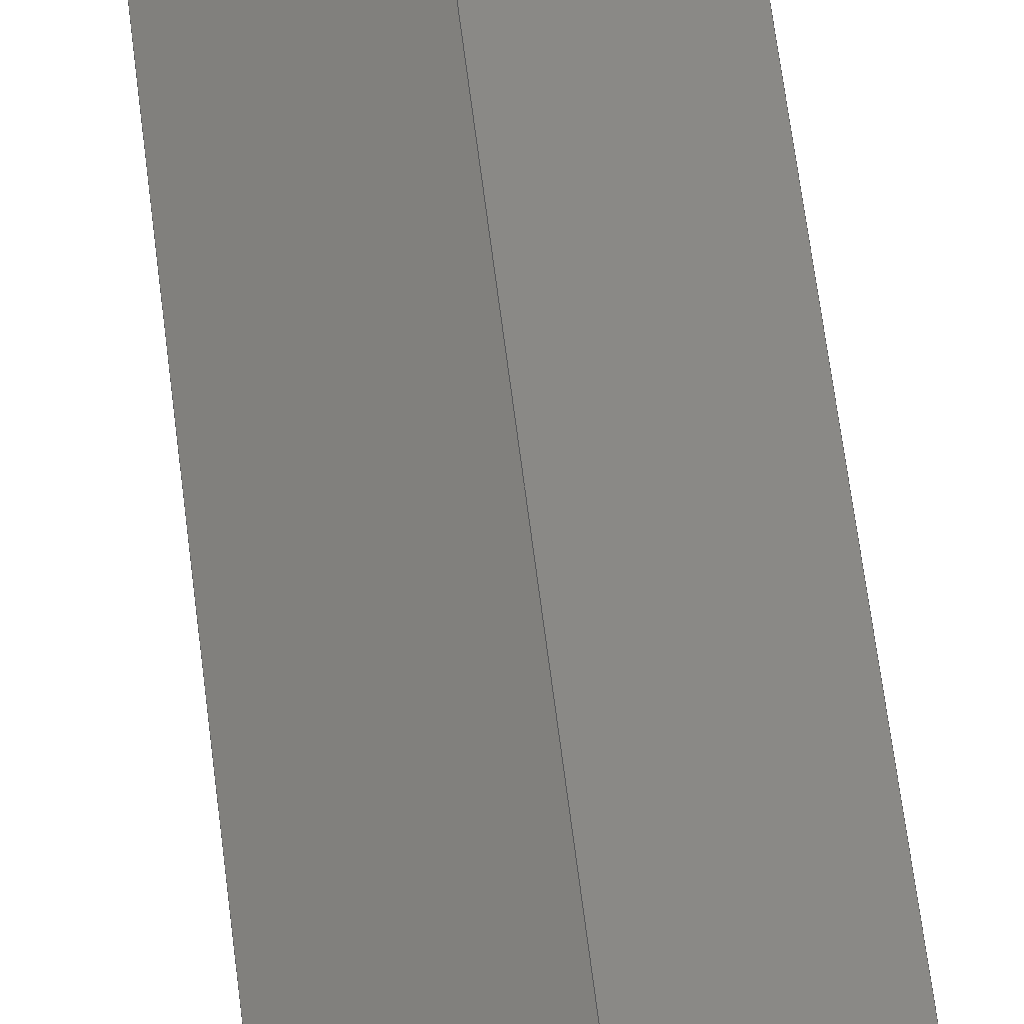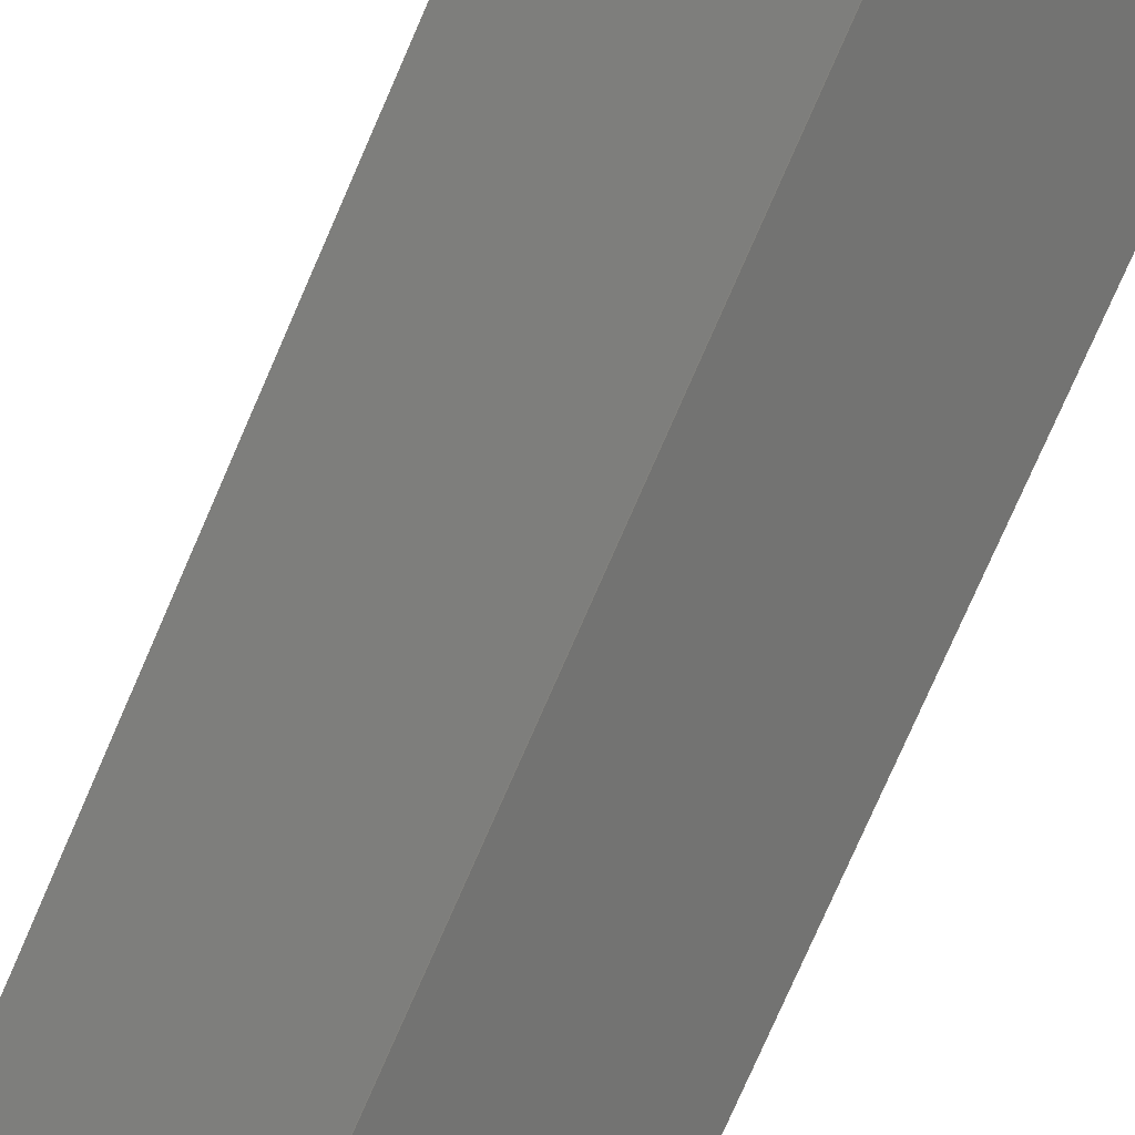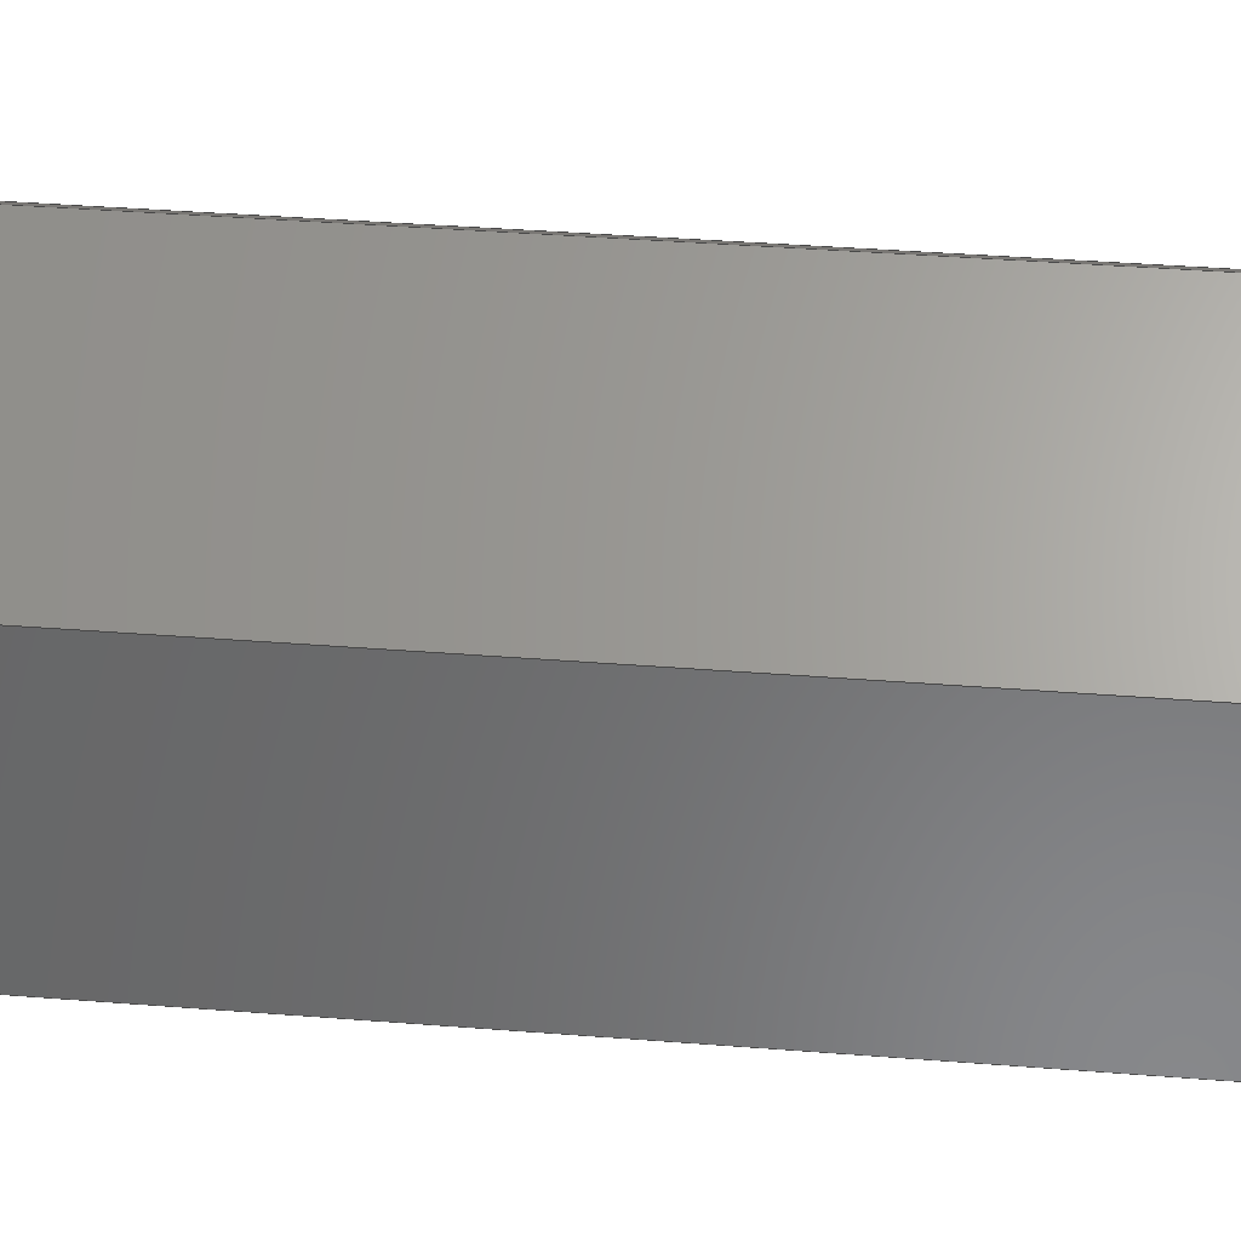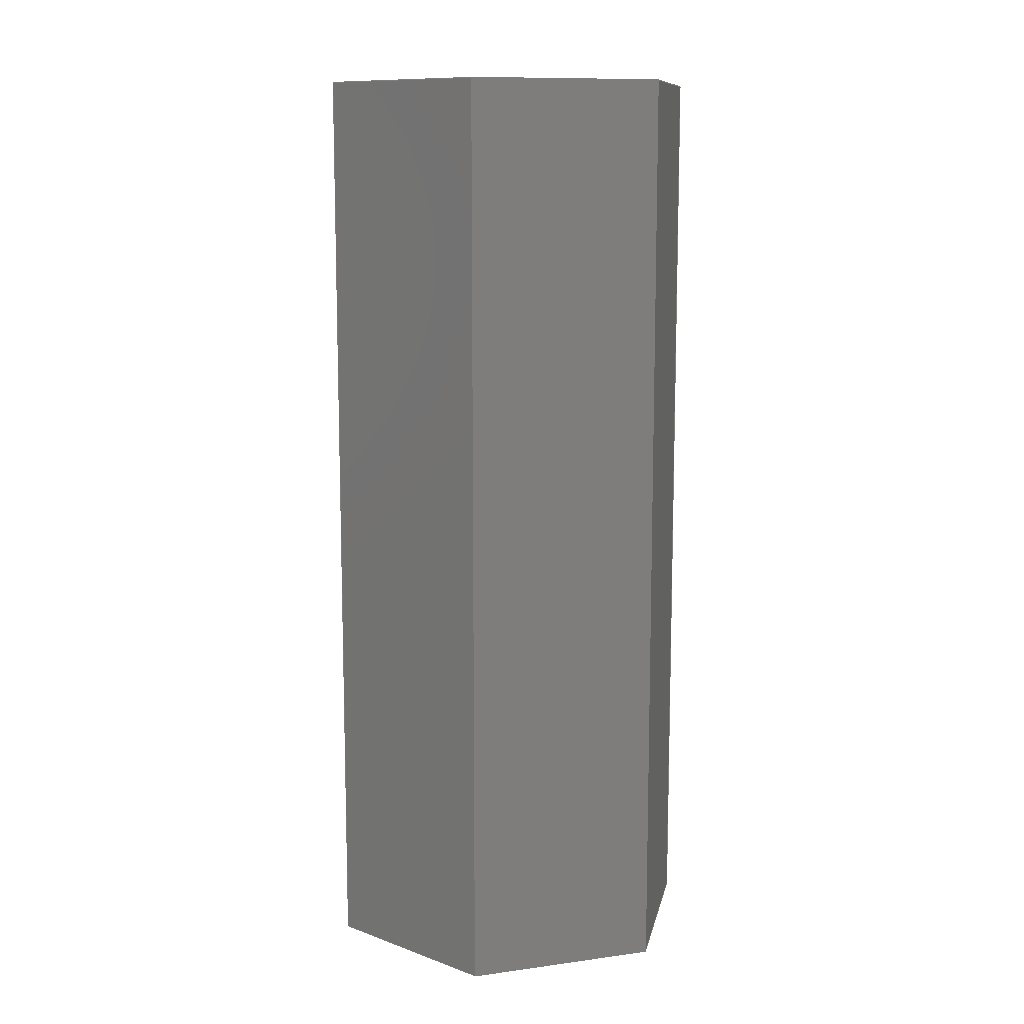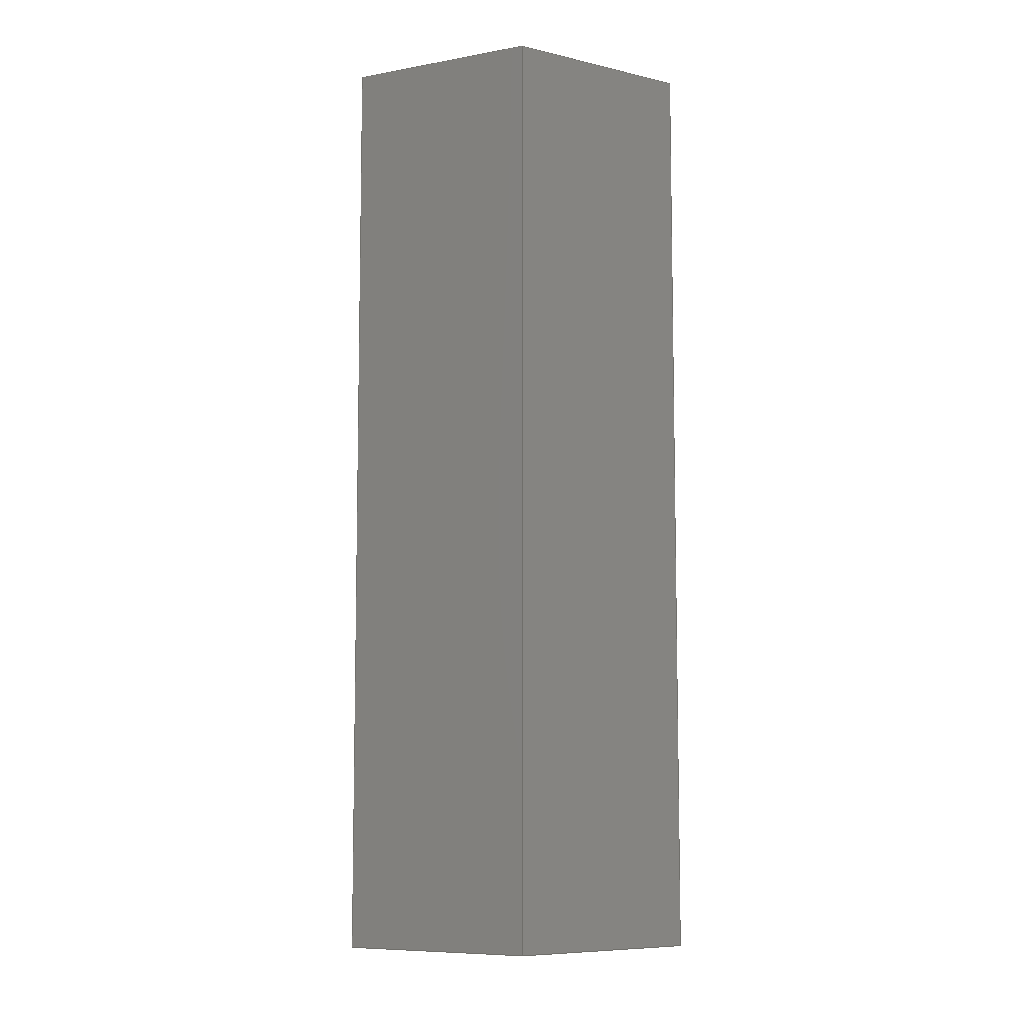
<metadata>
{"format":"step","ext":"stp","renderer":"f3d","projection":"perspective","resolution":1024,"background":"white","views":[{"elev":73.2,"azim":-7.5,"up":"+Y"},{"elev":-78.7,"azim":-23.7,"up":"+Y"},{"elev":35.0,"azim":96.2,"up":"+Y"},{"elev":11.0,"azim":-48.5,"up":"+Z"},{"elev":-8.0,"azim":116.9,"up":"+Z"}]}
</metadata>
<code>
ISO-10303-21;
DATA;
#1=(NAMED_UNIT(*)PLANE_ANGLE_UNIT()SI_UNIT($,.RADIAN.));
#2=PLANE_ANGLE_MEASURE_WITH_UNIT(PLANE_ANGLE_MEASURE(0.01745),#1);
#3=(CONVERSION_BASED_UNIT('DEGREE',#2)NAMED_UNIT(#4)PLANE_ANGLE_UNIT());
#4=DIMENSIONAL_EXPONENTS(0,0,0,0,0,0,0);
#5=(NAMED_UNIT(*)SI_UNIT($,.STERADIAN.)SOLID_ANGLE_UNIT());
#6=(LENGTH_UNIT()NAMED_UNIT(*)SI_UNIT(.CENTI.,.METRE.));
#7=UNCERTAINTY_MEASURE_WITH_UNIT(LENGTH_MEASURE(1e-06),#6,'DISTANCE_ACCURACY_VALUE','Maximum Tolerance applied to model');
#8=(GEOMETRIC_REPRESENTATION_CONTEXT(3)GLOBAL_UNCERTAINTY_ASSIGNED_CONTEXT((#7))GLOBAL_UNIT_ASSIGNED_CONTEXT((#6,#3,#5))REPRESENTATION_CONTEXT('','Standoff-Nylon-M3-15'));
#9=CARTESIAN_POINT('',(0,0,0));
#10=DIRECTION('',(0,0,1));
#11=DIRECTION('',(1,0,0));
#12=AXIS2_PLACEMENT_3D('',#9,#10,#11);
#13=CARTESIAN_POINT('',(-0,0,-1.716));
#14=DIRECTION('',(0,0,1));
#15=DIRECTION('',(1,0,-0));
#16=AXIS2_PLACEMENT_3D('',#13,#14,#15);
#17=CYLINDRICAL_SURFACE('',#16,0.13);
#18=CARTESIAN_POINT('',(-0.13,0,0));
#19=VERTEX_POINT('',#18);
#20=CARTESIAN_POINT('',(-0.13,0,-1.5));
#21=VERTEX_POINT('',#20);
#22=CARTESIAN_POINT('',(-0.13,0,0));
#23=DIRECTION('',(-0,-0,-1));
#24=VECTOR('',#23,1.5);
#25=LINE('',#22,#24);
#26=EDGE_CURVE('',#19,#21,#25,.T.);
#27=ORIENTED_EDGE('',*,*,#26,.F.);
#28=CARTESIAN_POINT('',(-0,0,0));
#29=DIRECTION('',(0,0,-1));
#30=DIRECTION('',(1,0,0));
#31=AXIS2_PLACEMENT_3D('',#28,#29,#30);
#32=CIRCLE('',#31,0.13);
#33=EDGE_CURVE('',#19,#19,#32,.T.);
#34=ORIENTED_EDGE('',*,*,#33,.F.);
#35=ORIENTED_EDGE('',*,*,#26,.T.);
#36=CARTESIAN_POINT('',(-0,0,-1.5));
#37=DIRECTION('',(0,0,1));
#38=DIRECTION('',(1,0,-0));
#39=AXIS2_PLACEMENT_3D('',#36,#37,#38);
#40=CIRCLE('',#39,0.13);
#41=EDGE_CURVE('',#21,#21,#40,.T.);
#42=ORIENTED_EDGE('',*,*,#41,.F.);
#43=EDGE_LOOP('',(#27,#34,#35,#42));
#44=FACE_BOUND('',#43,.T.);
#45=ADVANCED_FACE('',(#44),#17,.F.);
#46=CARTESIAN_POINT('',(0.1363,-0.236,0));
#47=DIRECTION('',(0.5,-0.866,0));
#48=DIRECTION('',(-0.866,-0.5,0));
#49=AXIS2_PLACEMENT_3D('',#46,#47,#48);
#50=PLANE('',#49);
#51=CARTESIAN_POINT('',(-0,-0.3147,-1.5));
#52=VERTEX_POINT('',#51);
#53=CARTESIAN_POINT('',(0.2725,-0.1573,-1.5));
#54=VERTEX_POINT('',#53);
#55=CARTESIAN_POINT('',(-1.069e+04,-6173,-1.5));
#56=DIRECTION('',(0.866,0.5,0));
#57=VECTOR('',#56,2.469e+04);
#58=LINE('',#55,#57);
#59=EDGE_CURVE('',#52,#54,#58,.T.);
#60=ORIENTED_EDGE('',*,*,#59,.T.);
#61=CARTESIAN_POINT('',(0.2725,-0.1573,0));
#62=VERTEX_POINT('',#61);
#63=CARTESIAN_POINT('',(0.2725,-0.1573,1.234e+04));
#64=DIRECTION('',(0,0,-1));
#65=VECTOR('',#64,2.469e+04);
#66=LINE('',#63,#65);
#67=EDGE_CURVE('',#62,#54,#66,.T.);
#68=ORIENTED_EDGE('',*,*,#67,.F.);
#69=CARTESIAN_POINT('',(-0,-0.3147,0));
#70=VERTEX_POINT('',#69);
#71=CARTESIAN_POINT('',(-1.069e+04,-6173,0));
#72=DIRECTION('',(0.866,0.5,0));
#73=VECTOR('',#72,2.469e+04);
#74=LINE('',#71,#73);
#75=EDGE_CURVE('',#70,#62,#74,.T.);
#76=ORIENTED_EDGE('',*,*,#75,.F.);
#77=CARTESIAN_POINT('',(-0,-0.3147,1.234e+04));
#78=DIRECTION('',(0,0,-1));
#79=VECTOR('',#78,2.469e+04);
#80=LINE('',#77,#79);
#81=EDGE_CURVE('',#70,#52,#80,.T.);
#82=ORIENTED_EDGE('',*,*,#81,.T.);
#83=EDGE_LOOP('',(#60,#68,#76,#82));
#84=FACE_BOUND('',#83,.T.);
#85=ADVANCED_FACE('',(#84),#50,.T.);
#86=CARTESIAN_POINT('',(0.2725,-0,0));
#87=DIRECTION('',(1,-0,0));
#88=DIRECTION('',(-0,-1,0));
#89=AXIS2_PLACEMENT_3D('',#86,#87,#88);
#90=PLANE('',#89);
#91=CARTESIAN_POINT('',(0.2725,0.1573,-1.5));
#92=VERTEX_POINT('',#91);
#93=CARTESIAN_POINT('',(0.2725,-1.235e+04,-1.5));
#94=DIRECTION('',(0,1,0));
#95=VECTOR('',#94,2.469e+04);
#96=LINE('',#93,#95);
#97=EDGE_CURVE('',#54,#92,#96,.T.);
#98=ORIENTED_EDGE('',*,*,#97,.T.);
#99=CARTESIAN_POINT('',(0.2725,0.1573,0));
#100=VERTEX_POINT('',#99);
#101=CARTESIAN_POINT('',(0.2725,0.1573,1.234e+04));
#102=DIRECTION('',(0,0,-1));
#103=VECTOR('',#102,2.469e+04);
#104=LINE('',#101,#103);
#105=EDGE_CURVE('',#100,#92,#104,.T.);
#106=ORIENTED_EDGE('',*,*,#105,.F.);
#107=CARTESIAN_POINT('',(0.2725,-1.235e+04,0));
#108=DIRECTION('',(0,1,0));
#109=VECTOR('',#108,2.469e+04);
#110=LINE('',#107,#109);
#111=EDGE_CURVE('',#62,#100,#110,.T.);
#112=ORIENTED_EDGE('',*,*,#111,.F.);
#113=ORIENTED_EDGE('',*,*,#67,.T.);
#114=EDGE_LOOP('',(#98,#106,#112,#113));
#115=FACE_BOUND('',#114,.T.);
#116=ADVANCED_FACE('',(#115),#90,.T.);
#117=CARTESIAN_POINT('',(0.1363,0.236,0));
#118=DIRECTION('',(0.5,0.866,0));
#119=DIRECTION('',(0.866,-0.5,0));
#120=AXIS2_PLACEMENT_3D('',#117,#118,#119);
#121=PLANE('',#120);
#122=CARTESIAN_POINT('',(0,0.3147,-1.5));
#123=VERTEX_POINT('',#122);
#124=CARTESIAN_POINT('',(1.069e+04,-6172,-1.5));
#125=DIRECTION('',(-0.866,0.5,0));
#126=VECTOR('',#125,2.469e+04);
#127=LINE('',#124,#126);
#128=EDGE_CURVE('',#92,#123,#127,.T.);
#129=ORIENTED_EDGE('',*,*,#128,.T.);
#130=CARTESIAN_POINT('',(0,0.3147,0));
#131=VERTEX_POINT('',#130);
#132=CARTESIAN_POINT('',(0,0.3147,1.234e+04));
#133=DIRECTION('',(0,0,-1));
#134=VECTOR('',#133,2.469e+04);
#135=LINE('',#132,#134);
#136=EDGE_CURVE('',#131,#123,#135,.T.);
#137=ORIENTED_EDGE('',*,*,#136,.F.);
#138=CARTESIAN_POINT('',(1.069e+04,-6172,0));
#139=DIRECTION('',(-0.866,0.5,0));
#140=VECTOR('',#139,2.469e+04);
#141=LINE('',#138,#140);
#142=EDGE_CURVE('',#100,#131,#141,.T.);
#143=ORIENTED_EDGE('',*,*,#142,.F.);
#144=ORIENTED_EDGE('',*,*,#105,.T.);
#145=EDGE_LOOP('',(#129,#137,#143,#144));
#146=FACE_BOUND('',#145,.T.);
#147=ADVANCED_FACE('',(#146),#121,.T.);
#148=CARTESIAN_POINT('',(-0.1363,0.236,0));
#149=DIRECTION('',(-0.5,0.866,0));
#150=DIRECTION('',(0.866,0.5,0));
#151=AXIS2_PLACEMENT_3D('',#148,#149,#150);
#152=PLANE('',#151);
#153=CARTESIAN_POINT('',(-0.2725,0.1573,-1.5));
#154=VERTEX_POINT('',#153);
#155=CARTESIAN_POINT('',(1.069e+04,6173,-1.5));
#156=DIRECTION('',(-0.866,-0.5,0));
#157=VECTOR('',#156,2.469e+04);
#158=LINE('',#155,#157);
#159=EDGE_CURVE('',#123,#154,#158,.T.);
#160=ORIENTED_EDGE('',*,*,#159,.T.);
#161=CARTESIAN_POINT('',(-0.2725,0.1573,0));
#162=VERTEX_POINT('',#161);
#163=CARTESIAN_POINT('',(-0.2725,0.1573,1.234e+04));
#164=DIRECTION('',(0,0,-1));
#165=VECTOR('',#164,2.469e+04);
#166=LINE('',#163,#165);
#167=EDGE_CURVE('',#162,#154,#166,.T.);
#168=ORIENTED_EDGE('',*,*,#167,.F.);
#169=CARTESIAN_POINT('',(1.069e+04,6173,0));
#170=DIRECTION('',(-0.866,-0.5,0));
#171=VECTOR('',#170,2.469e+04);
#172=LINE('',#169,#171);
#173=EDGE_CURVE('',#131,#162,#172,.T.);
#174=ORIENTED_EDGE('',*,*,#173,.F.);
#175=ORIENTED_EDGE('',*,*,#136,.T.);
#176=EDGE_LOOP('',(#160,#168,#174,#175));
#177=FACE_BOUND('',#176,.T.);
#178=ADVANCED_FACE('',(#177),#152,.T.);
#179=CARTESIAN_POINT('',(-0.2725,0,0));
#180=DIRECTION('',(-1,0,0));
#181=DIRECTION('',(0,1,0));
#182=AXIS2_PLACEMENT_3D('',#179,#180,#181);
#183=PLANE('',#182);
#184=CARTESIAN_POINT('',(-0.2725,-0.1573,-1.5));
#185=VERTEX_POINT('',#184);
#186=CARTESIAN_POINT('',(-0.2725,1.235e+04,-1.5));
#187=DIRECTION('',(0,-1,0));
#188=VECTOR('',#187,2.469e+04);
#189=LINE('',#186,#188);
#190=EDGE_CURVE('',#154,#185,#189,.T.);
#191=ORIENTED_EDGE('',*,*,#190,.T.);
#192=CARTESIAN_POINT('',(-0.2725,-0.1573,0));
#193=VERTEX_POINT('',#192);
#194=CARTESIAN_POINT('',(-0.2725,-0.1573,1.234e+04));
#195=DIRECTION('',(0,0,-1));
#196=VECTOR('',#195,2.469e+04);
#197=LINE('',#194,#196);
#198=EDGE_CURVE('',#193,#185,#197,.T.);
#199=ORIENTED_EDGE('',*,*,#198,.F.);
#200=CARTESIAN_POINT('',(-0.2725,1.235e+04,0));
#201=DIRECTION('',(0,-1,0));
#202=VECTOR('',#201,2.469e+04);
#203=LINE('',#200,#202);
#204=EDGE_CURVE('',#162,#193,#203,.T.);
#205=ORIENTED_EDGE('',*,*,#204,.F.);
#206=ORIENTED_EDGE('',*,*,#167,.T.);
#207=EDGE_LOOP('',(#191,#199,#205,#206));
#208=FACE_BOUND('',#207,.T.);
#209=ADVANCED_FACE('',(#208),#183,.T.);
#210=CARTESIAN_POINT('',(-0.1363,-0.236,0));
#211=DIRECTION('',(-0.5,-0.866,0));
#212=DIRECTION('',(-0.866,0.5,0));
#213=AXIS2_PLACEMENT_3D('',#210,#211,#212);
#214=PLANE('',#213);
#215=CARTESIAN_POINT('',(-1.069e+04,6172,-1.5));
#216=DIRECTION('',(0.866,-0.5,0));
#217=VECTOR('',#216,2.469e+04);
#218=LINE('',#215,#217);
#219=EDGE_CURVE('',#185,#52,#218,.T.);
#220=ORIENTED_EDGE('',*,*,#219,.T.);
#221=ORIENTED_EDGE('',*,*,#81,.F.);
#222=CARTESIAN_POINT('',(-1.069e+04,6172,0));
#223=DIRECTION('',(0.866,-0.5,0));
#224=VECTOR('',#223,2.469e+04);
#225=LINE('',#222,#224);
#226=EDGE_CURVE('',#193,#70,#225,.T.);
#227=ORIENTED_EDGE('',*,*,#226,.F.);
#228=ORIENTED_EDGE('',*,*,#198,.T.);
#229=EDGE_LOOP('',(#220,#221,#227,#228));
#230=FACE_BOUND('',#229,.T.);
#231=ADVANCED_FACE('',(#230),#214,.T.);
#232=CARTESIAN_POINT('',(-0,0,-1.5));
#233=DIRECTION('',(0,0,1));
#234=DIRECTION('',(1,0,0));
#235=AXIS2_PLACEMENT_3D('',#232,#233,#234);
#236=PLANE('',#235);
#237=ORIENTED_EDGE('',*,*,#41,.T.);
#238=EDGE_LOOP('',(#237));
#239=FACE_BOUND('',#238,.T.);
#240=ORIENTED_EDGE('',*,*,#59,.F.);
#241=ORIENTED_EDGE('',*,*,#219,.F.);
#242=ORIENTED_EDGE('',*,*,#190,.F.);
#243=ORIENTED_EDGE('',*,*,#159,.F.);
#244=ORIENTED_EDGE('',*,*,#128,.F.);
#245=ORIENTED_EDGE('',*,*,#97,.F.);
#246=EDGE_LOOP('',(#240,#241,#242,#243,#244,#245));
#247=FACE_BOUND('',#246,.T.);
#248=ADVANCED_FACE('',(#239,#247),#236,.F.);
#249=CARTESIAN_POINT('',(-0,0,0));
#250=DIRECTION('',(0,0,1));
#251=DIRECTION('',(1,0,0));
#252=AXIS2_PLACEMENT_3D('',#249,#250,#251);
#253=PLANE('',#252);
#254=ORIENTED_EDGE('',*,*,#33,.T.);
#255=EDGE_LOOP('',(#254));
#256=FACE_BOUND('',#255,.T.);
#257=ORIENTED_EDGE('',*,*,#226,.T.);
#258=ORIENTED_EDGE('',*,*,#75,.T.);
#259=ORIENTED_EDGE('',*,*,#111,.T.);
#260=ORIENTED_EDGE('',*,*,#142,.T.);
#261=ORIENTED_EDGE('',*,*,#173,.T.);
#262=ORIENTED_EDGE('',*,*,#204,.T.);
#263=EDGE_LOOP('',(#257,#258,#259,#260,#261,#262));
#264=FACE_BOUND('',#263,.T.);
#265=ADVANCED_FACE('',(#256,#264),#253,.T.);
#266=CLOSED_SHELL('',(#45,#85,#116,#147,#178,#209,#231,#248,#265));
#267=MANIFOLD_SOLID_BREP('alibrePartClosedBody',#266);
#268=COLOUR_RGB('',1,0.7255,0.3176);
#269=FILL_AREA_STYLE_COLOUR('',#268);
#270=FILL_AREA_STYLE('',(#269));
#271=SURFACE_STYLE_FILL_AREA(#270);
#272=SURFACE_SIDE_STYLE('',(#271));
#273=SURFACE_STYLE_USAGE(.BOTH.,#272);
#274=PRESENTATION_STYLE_ASSIGNMENT((#273));
#275=STYLED_ITEM('',(#274),#267);
#276=SHAPE_REPRESENTATION('Standoff-Nylon-M3-15',(#12),#8);
#277=ADVANCED_BREP_SHAPE_REPRESENTATION('Standoff-Nylon-M3-15',(#267),#8);
#278=SHAPE_REPRESENTATION_RELATIONSHIP('','',#276,#277);
#279=CARTESIAN_POINT('',(0,0,0));
#280=DIRECTION('',(0,0,1));
#281=DIRECTION('',(1,0,0));
#282=AXIS2_PLACEMENT_3D('',#279,#280,#281);
#283=MAPPED_ITEM('',#284,#282);
#284=REPRESENTATION_MAP(#282,#276);
#285=APPLICATION_CONTEXT('Managed model based 3d engineering');
#286=APPLICATION_PROTOCOL_DEFINITION('international standard','ap242_managed_model_based_3d_engineering',2013,#285);
#287=PRODUCT_CONTEXT('',#285,'mechanical');
#288=PRODUCT_DEFINITION_CONTEXT('part definition',#285,'design');
#289=PRODUCT('Standoff-Nylon-M3-15','Standoff-Nylon-M3-15','',(#287));
#290=PRODUCT_RELATED_PRODUCT_CATEGORY('part','',(#289));
#291=PRODUCT_DEFINITION_FORMATION_WITH_SPECIFIED_SOURCE('','',#289,.NOT_KNOWN.);
#292=PRODUCT_DEFINITION('design','',#291,#288);
#293=PRODUCT_DEFINITION_SHAPE('','',#292);
#294=SHAPE_DEFINITION_REPRESENTATION(#293,#276);
#295=DRAUGHTING_MODEL('',(#283),#8);
#296=MECHANICAL_DESIGN_GEOMETRIC_PRESENTATION_REPRESENTATION('',(#275),#8);
ENDSEC;
END-ISO-10303-21;

</code>
